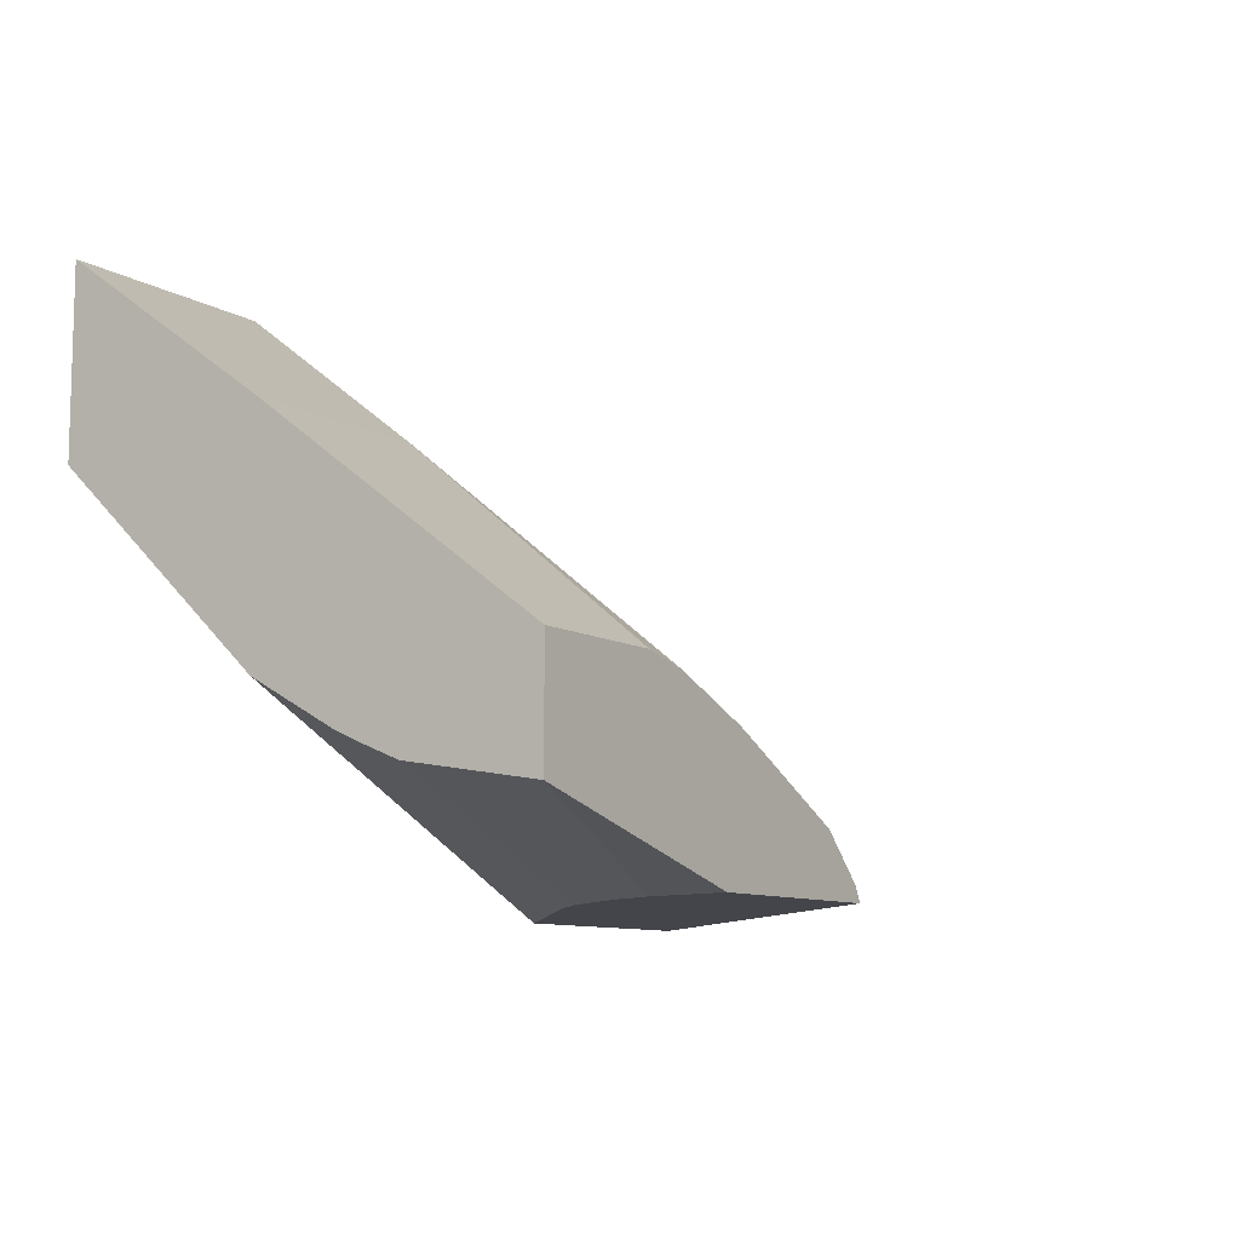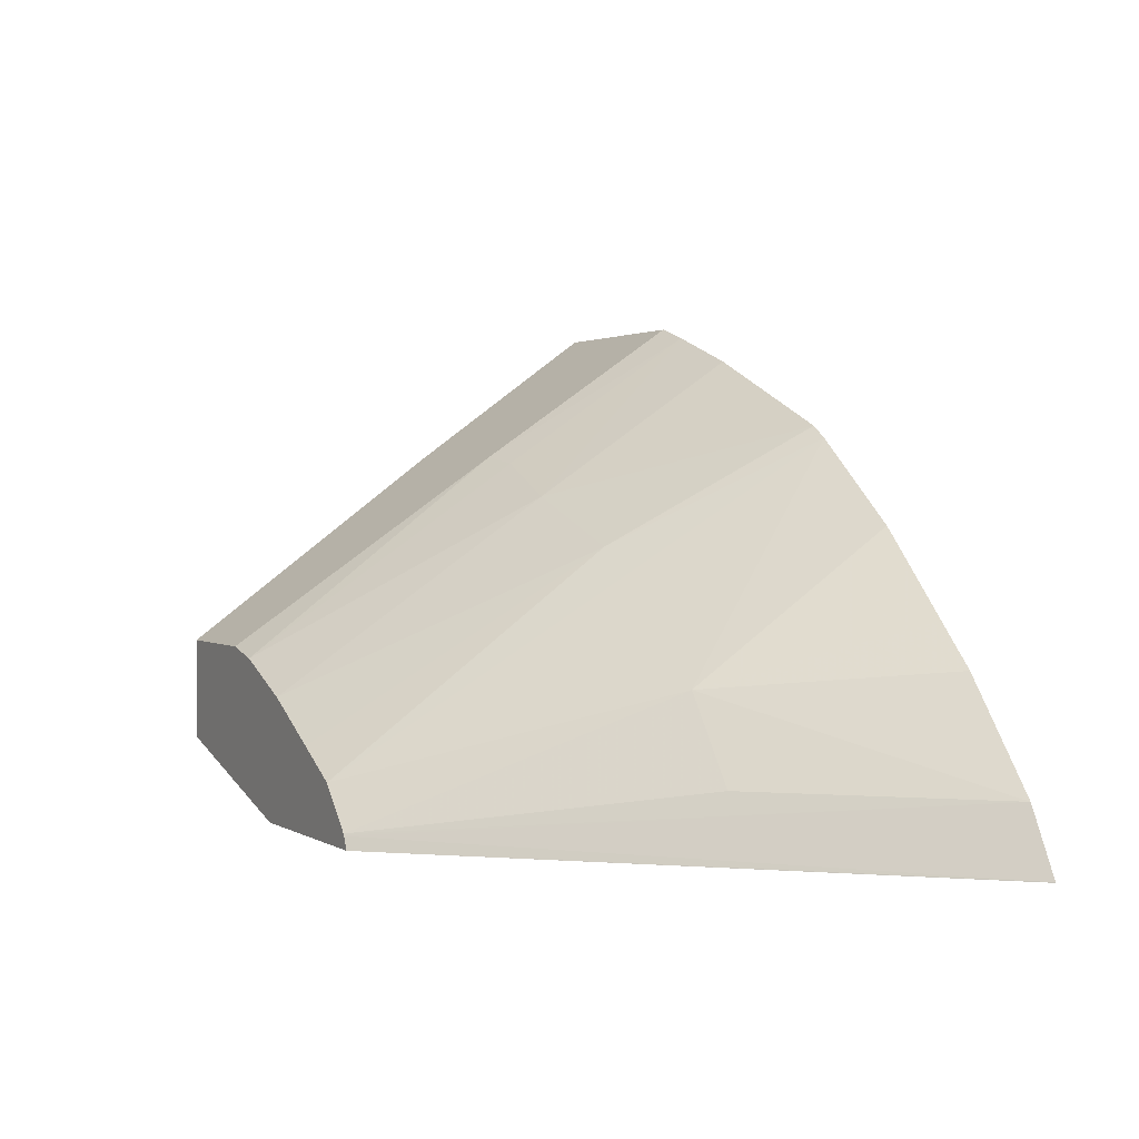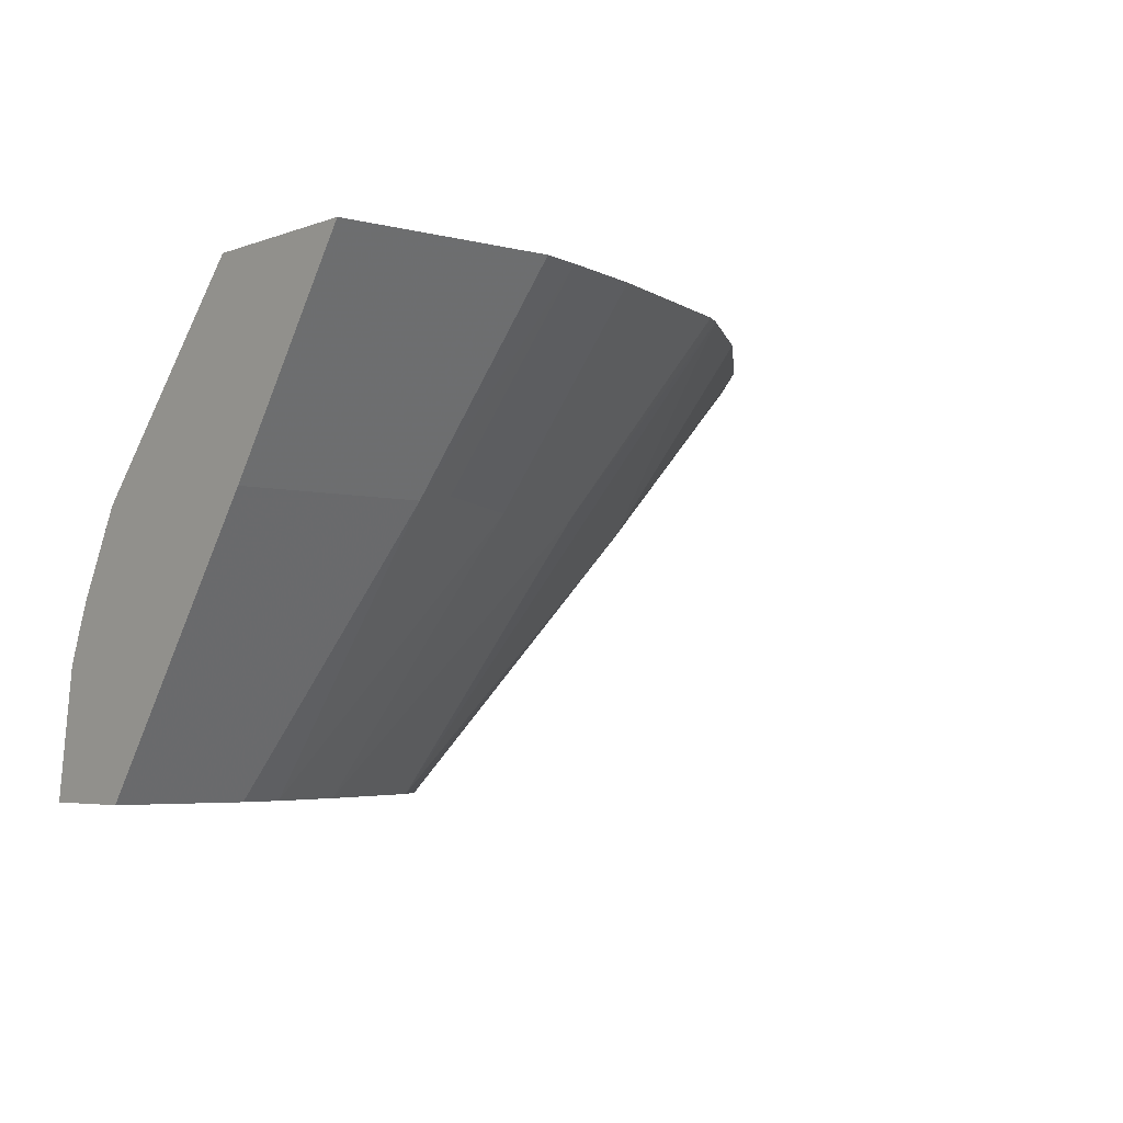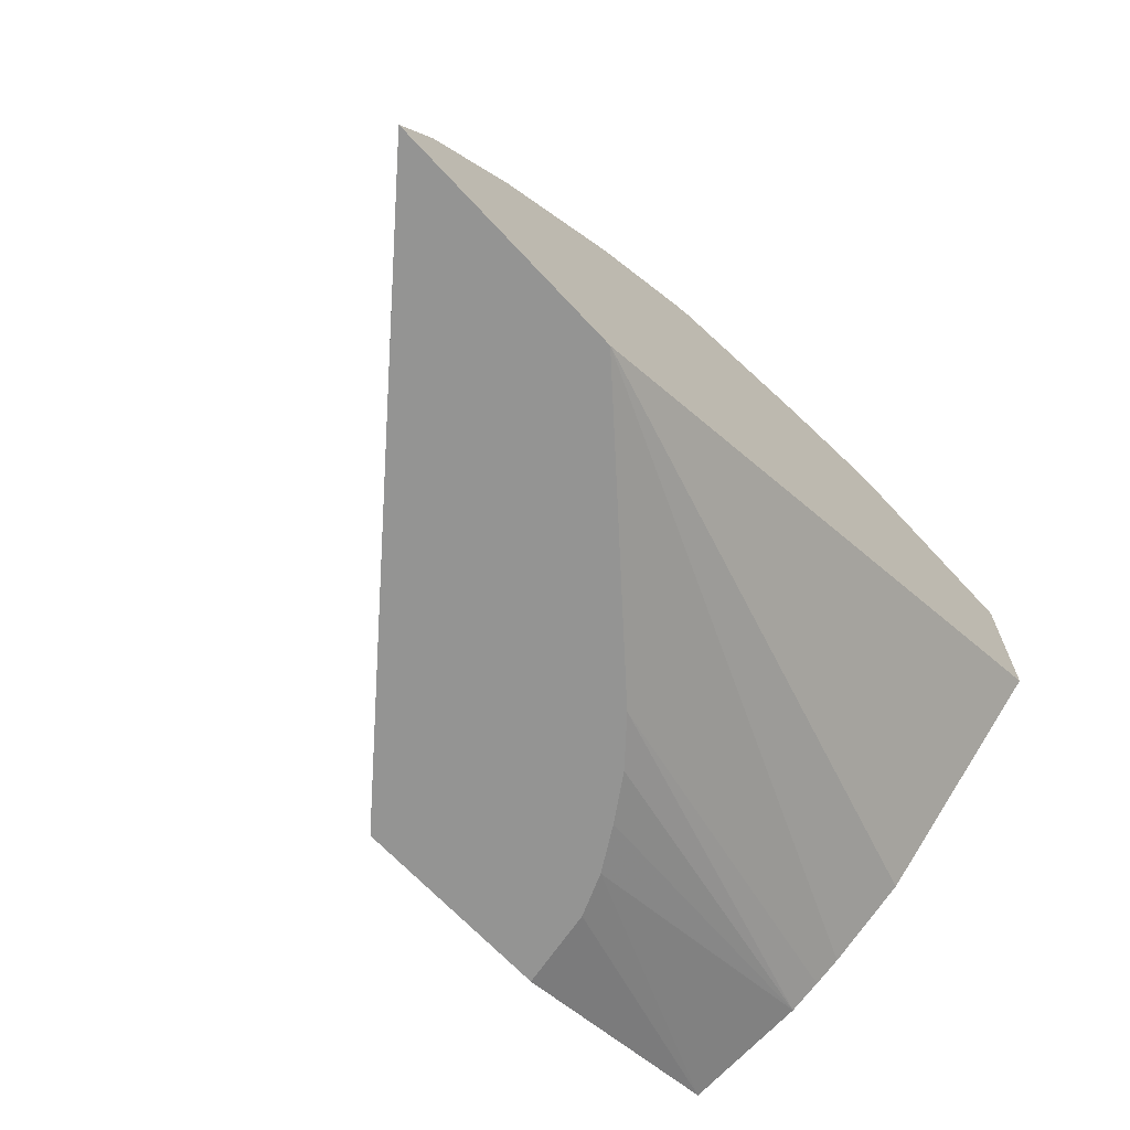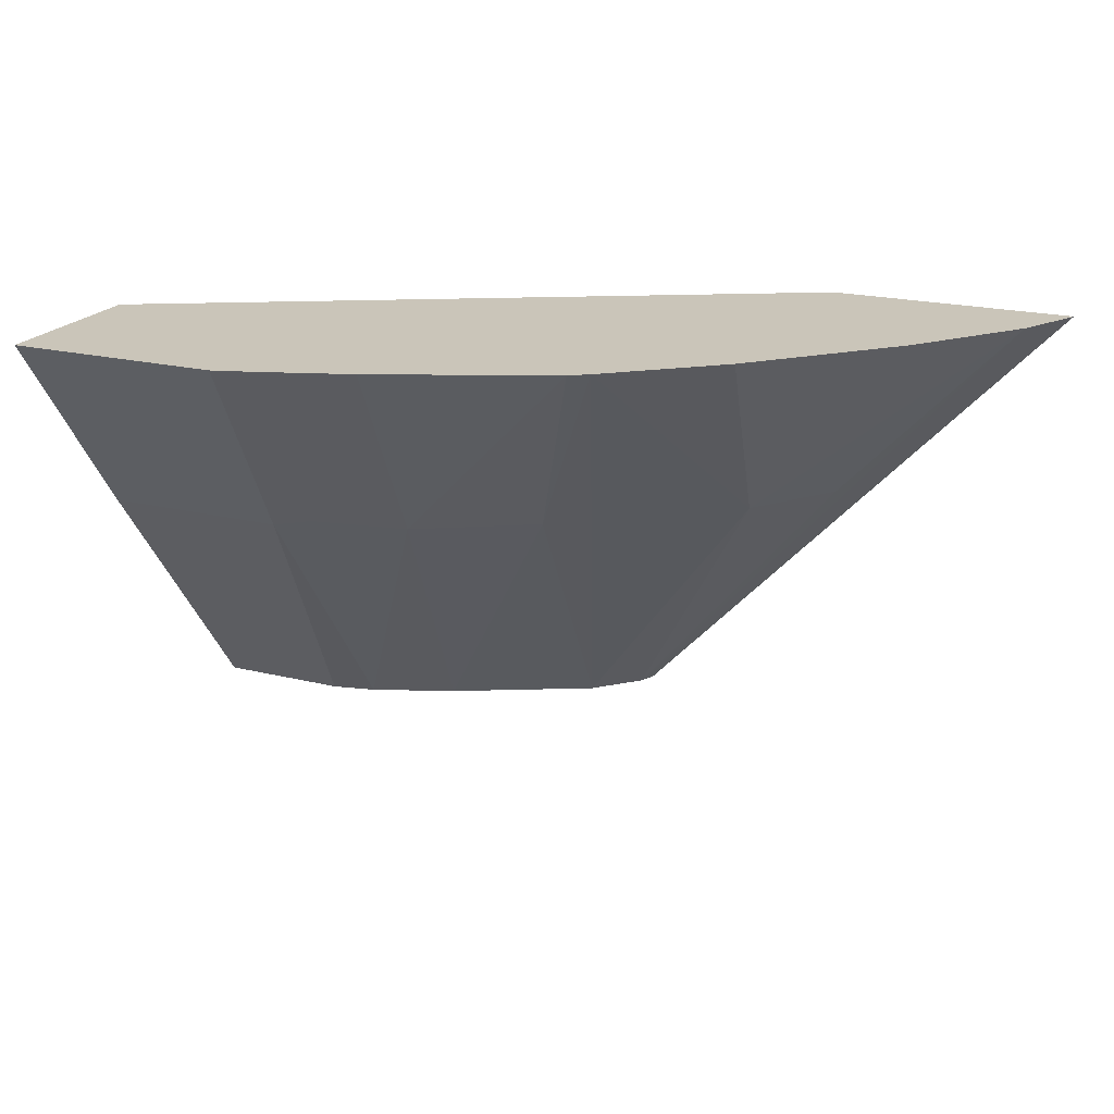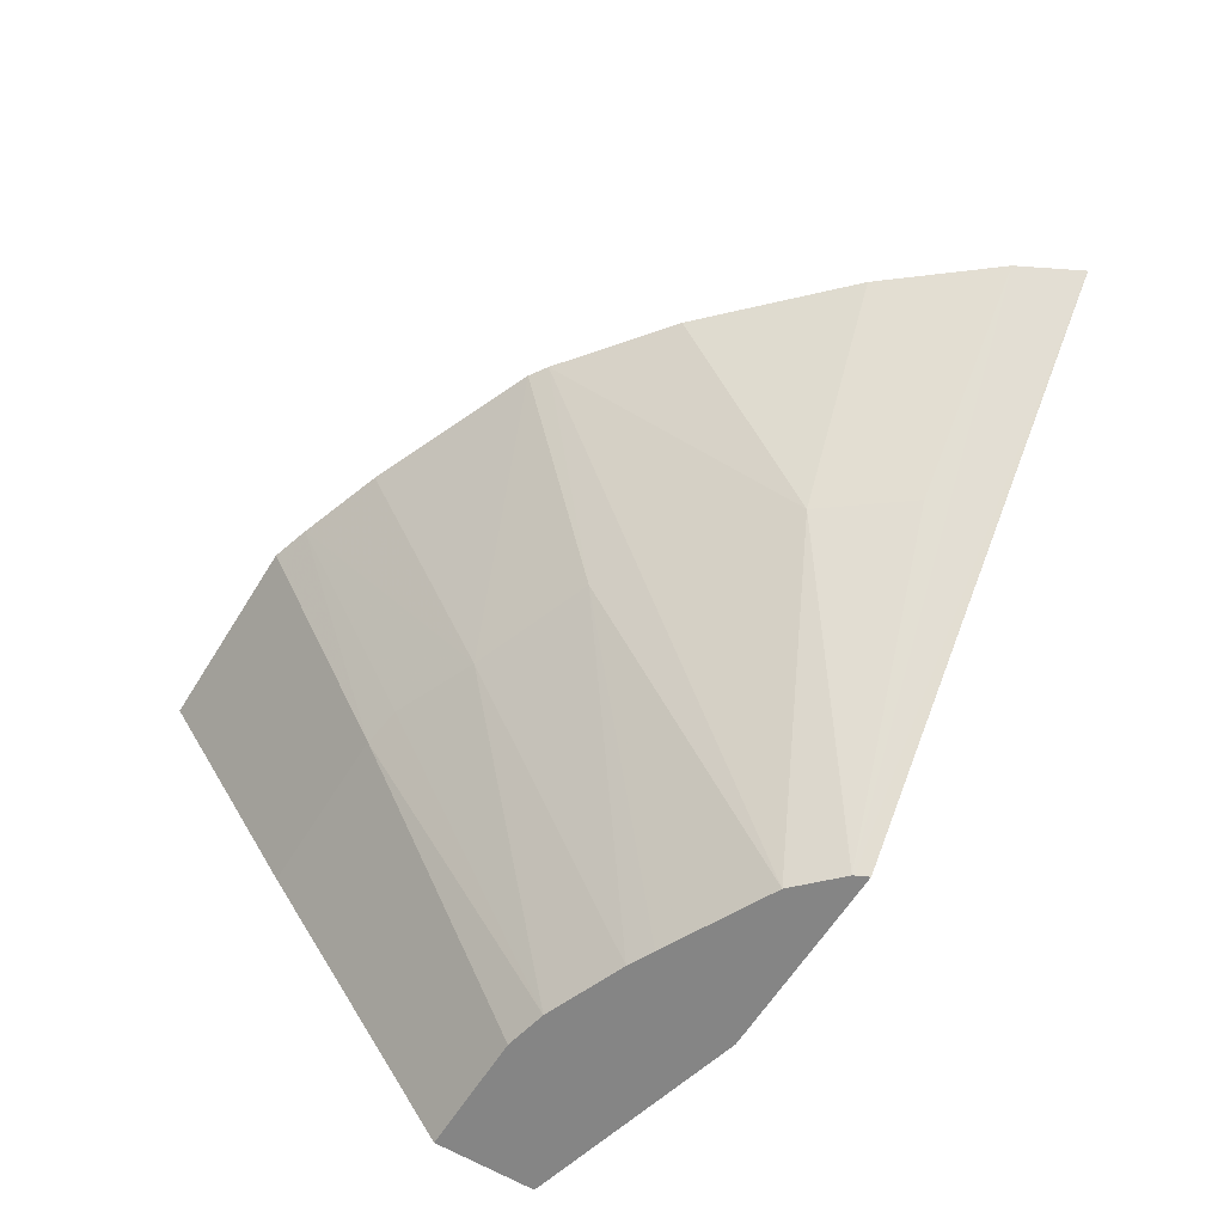
<metadata>
{"format":"obj","ext":"obj","renderer":"f3d","projection":"perspective","resolution":1024,"background":"white","views":[{"elev":-9.3,"azim":-56.4,"up":"+Z"},{"elev":1.5,"azim":63.0,"up":"+Z"},{"elev":-4.4,"azim":-40.0,"up":"+Y"},{"elev":-67.0,"azim":132.8,"up":"+Z"},{"elev":20.7,"azim":24.0,"up":"+Y"},{"elev":-61.8,"azim":58.2,"up":"+Y"}]}
</metadata>
<code>
v 0.329 0.5222 0.1739
v 0.2376 0.5222 0.1739
v 0.3289 0.5222 0.1741
v 0.1663 0.3493 0.1739
v 0.1423 0.4429 0.1739
v -0.0002295 0.4076 0.2107
v -0.0002295 0.4178 0.2152
v -0.0002295 0.4484 0.2321
v -0.0002295 0.5222 0.3007
v 0.3165 0.5222 0.1978
v 0.1639 0.3493 0.1786
v 0.0882 0.3493 0.1739
v 0.127 0.4275 0.1739
v -0.0002295 0.3956 0.2057
v -0.0002295 0.5222 0.364
v 0.2848 0.5222 0.2374
v 0.2255 0.451 0.2295
v 0.2492 0.451 0.1978
v 0.1635 0.3493 0.1794
v 0.01495 0.3493 0.1939
v 0.09545 0.3798 0.1739
v 0.1145 0.4115 0.1739
v 0.1035 0.3956 0.1739
v -0.0002295 0.3493 0.198
v 0.07914 0.5222 0.364
v -0.0002295 0.4484 0.3112
v 0.269 0.5222 0.2532
v 0.2373 0.5222 0.2848
v 0.1978 0.5222 0.3165
v 0.1477 0.3493 0.1952
v -0.0002295 0.3493 0.2374
v 0.0686 0.4484 0.3112
v 0.09384 0.5222 0.3594
v 0.191 0.5222 0.321
v 0.1622 0.451 0.2769
v 0.1265 0.3493 0.206
v 0.04859 0.3493 0.2374
v 0.06516 0.3493 0.2337
v 0.0831 0.451 0.3086
v 0.1266 0.5222 0.3482
v 0.1161 0.4484 0.2954
v 0.09619 0.3493 0.2213
v 0.106 0.3493 0.2164
v 0.1159 0.3493 0.2114
f 17 30 19
f 14 22 23
f 17 29 30
f 17 28 29
f 17 27 28
f 16 27 17
f 15 32 25
f 15 26 32
f 14 23 24
f 10 16 17
f 12 20 21
f 10 19 11
f 10 18 19
f 10 17 18
f 6 8 7
f 6 9 8
f 6 15 9
f 17 19 18
f 13 22 14
f 20 24 21
f 35 41 42
f 25 32 33
f 6 26 15
f 38 41 39
f 38 42 41
f 35 44 36
f 35 43 44
f 35 42 43
f 34 41 35
f 34 40 41
f 21 24 23
f 33 41 40
f 32 39 33
f 32 38 39
f 32 37 38
f 30 35 36
f 29 35 30
f 29 34 35
f 26 37 32
f 26 31 37
f 33 39 41
f 6 31 26
f 4 43 42
f 6 14 24
f 1 22 13
f 1 23 22
f 1 21 23
f 1 12 21
f 1 4 12
f 1 3 4
f 1 10 3
f 1 16 10
f 1 13 5
f 1 27 16
f 1 29 28
f 1 34 29
f 1 40 34
f 1 33 40
f 1 25 33
f 1 9 15
f 1 2 9
f 6 24 31
f 1 28 27
f 1 5 2
f 1 15 25
f 2 6 7
f 2 5 6
f 5 13 14
f 4 24 20
f 4 31 24
f 4 37 31
f 4 38 37
f 4 42 38
f 4 44 43
f 4 20 12
f 5 14 6
f 4 30 36
f 4 19 30
f 4 11 19
f 3 11 4
f 3 10 11
f 2 8 9
f 4 36 44
f 2 7 8

</code>
